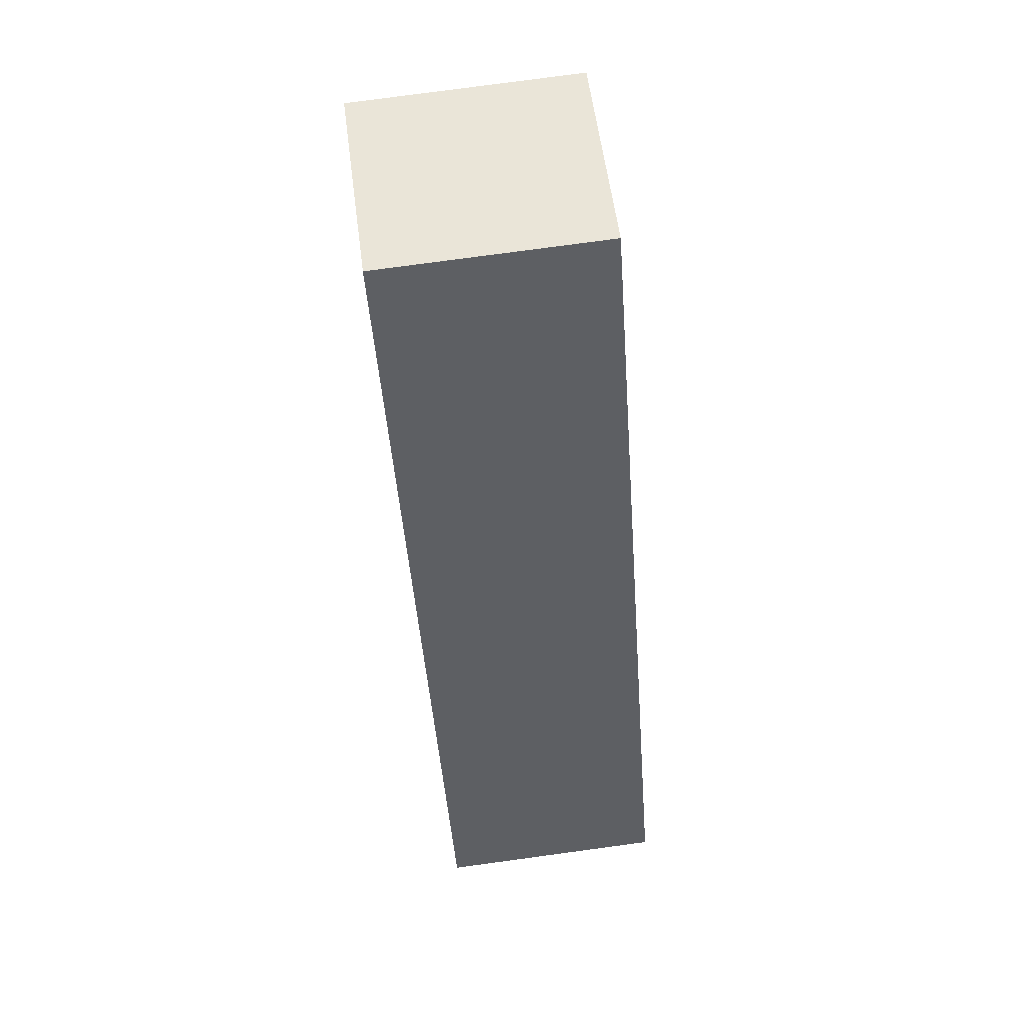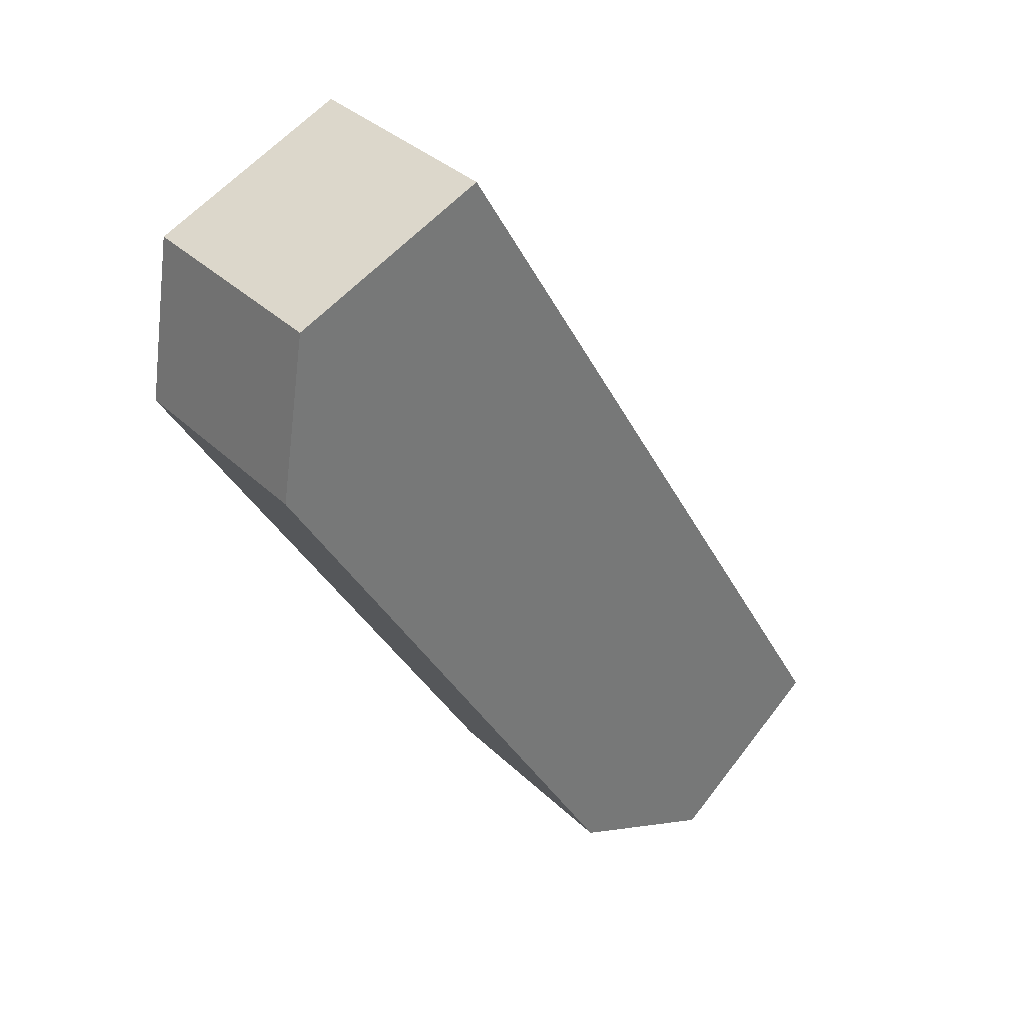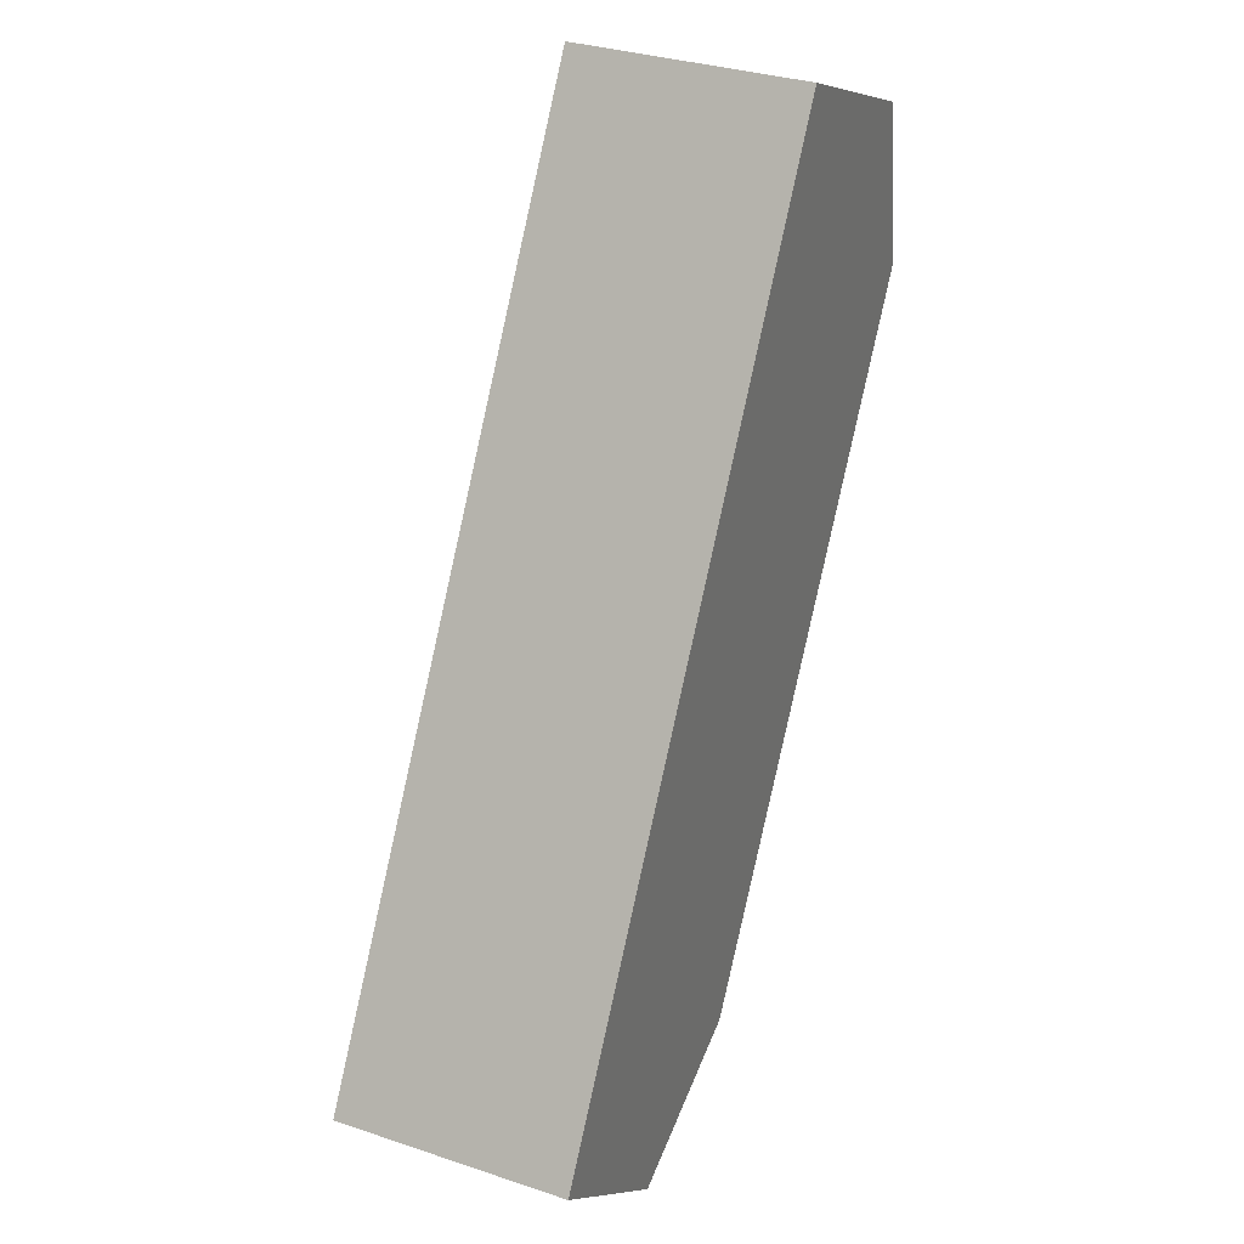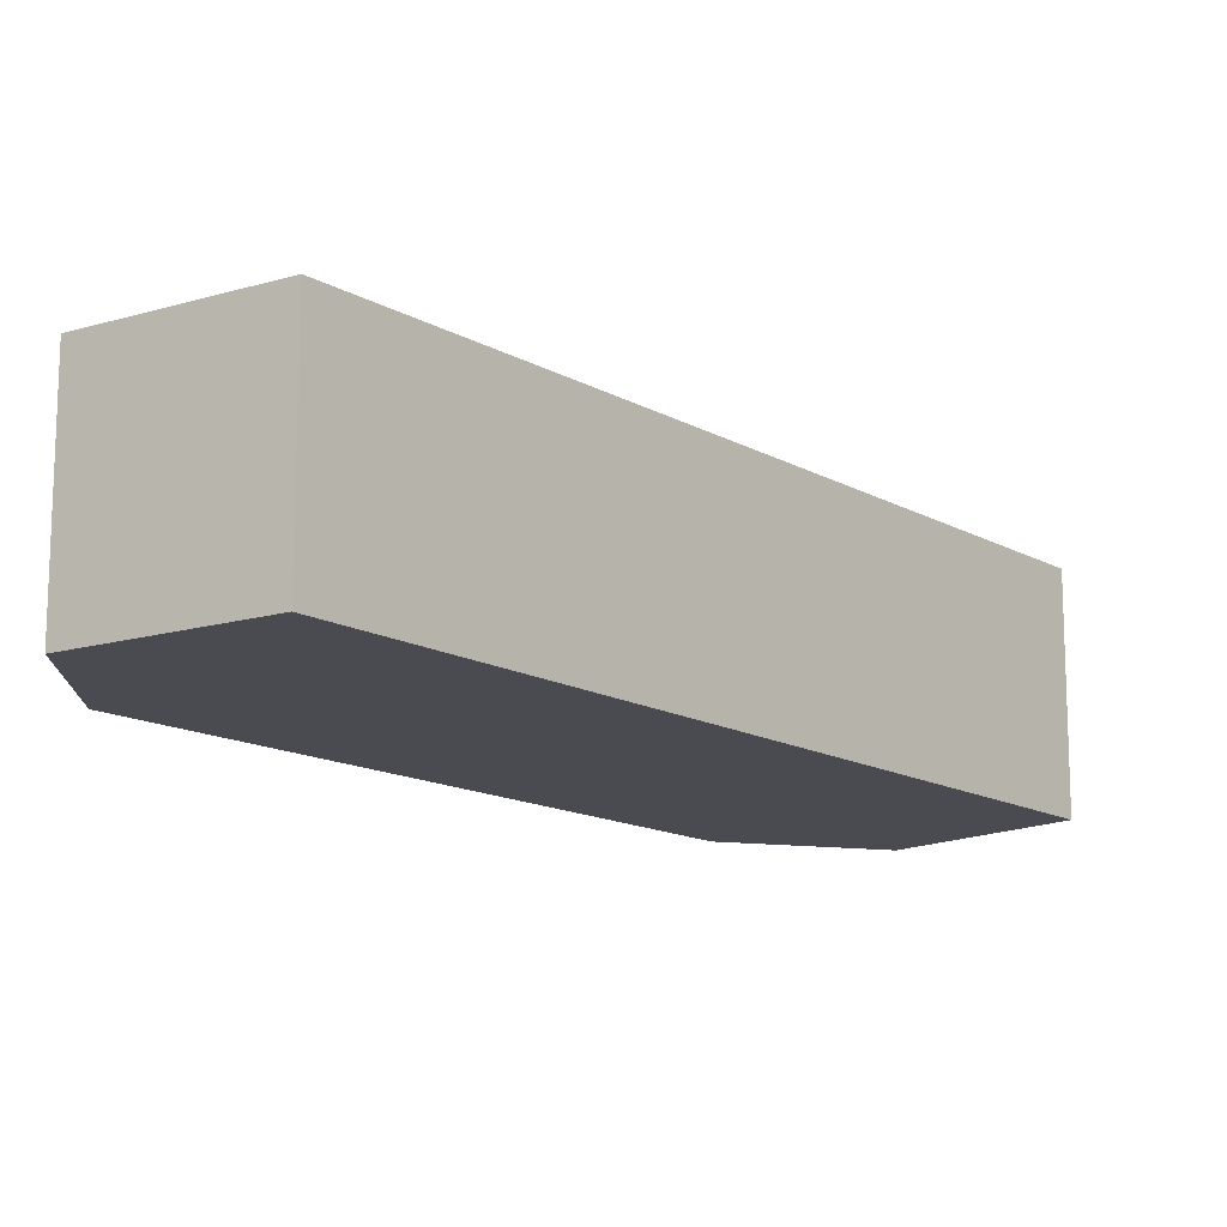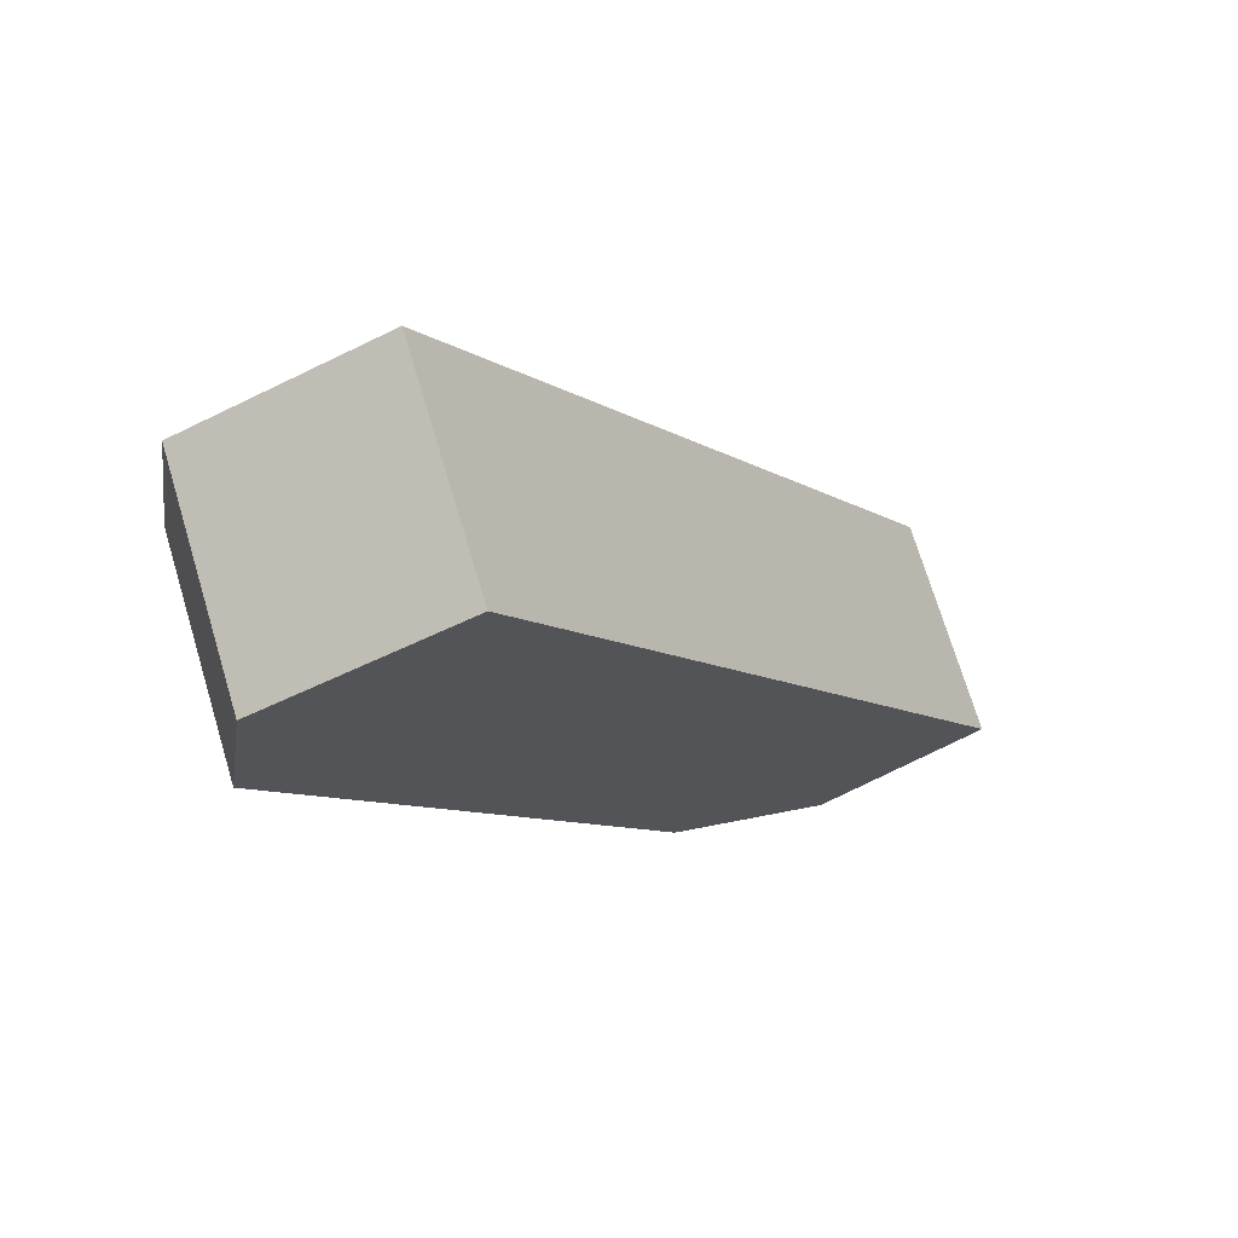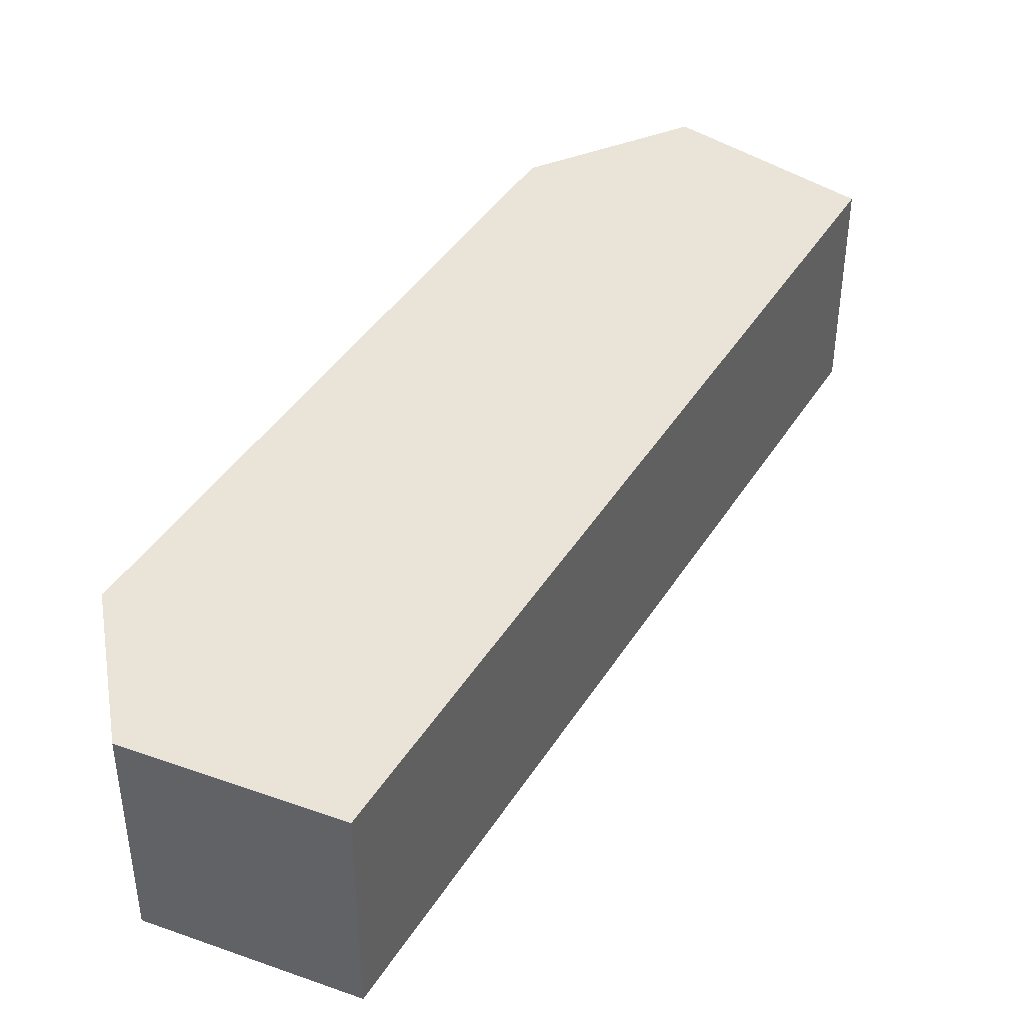
<metadata>
{"format":"obj","ext":"obj","renderer":"f3d","projection":"perspective","resolution":1024,"background":"white","views":[{"elev":78.0,"azim":82.3,"up":"+Z"},{"elev":34.8,"azim":-38.4,"up":"+Z"},{"elev":32.5,"azim":115.0,"up":"+Z"},{"elev":-14.4,"azim":9.1,"up":"+Y"},{"elev":72.2,"azim":-16.8,"up":"+Z"},{"elev":42.9,"azim":-0.7,"up":"+Y"}]}
</metadata>
<code>
v  4.944 2.989 -8.173
v  9.214 2.989 -7.406
v  7.088 2.989 -9.145
v  2.896 2.989 3.323
v  0 2.989 1.83e-16
v  0.354 2.989 2.213
v  9.214 4.535e-16 -7.406
v  7.088 5.6e-16 -9.145
v  4.944 5.005e-16 -8.173
v  0 0 0
v  0.354 -1.355e-16 2.213
v  2.896 -2.035e-16 3.323
g defaultobject
f 1 2 3
f 2 1 4
f 4 1 5
f 4 5 6
f 7 3 2
f 3 7 8
f 8 1 3
f 1 8 9
f 9 5 1
f 5 9 10
f 10 6 5
f 6 10 11
f 11 4 6
f 4 11 12
f 12 2 4
f 2 12 7
f 12 8 7
f 8 12 9
f 9 12 10
f 10 12 11

</code>
